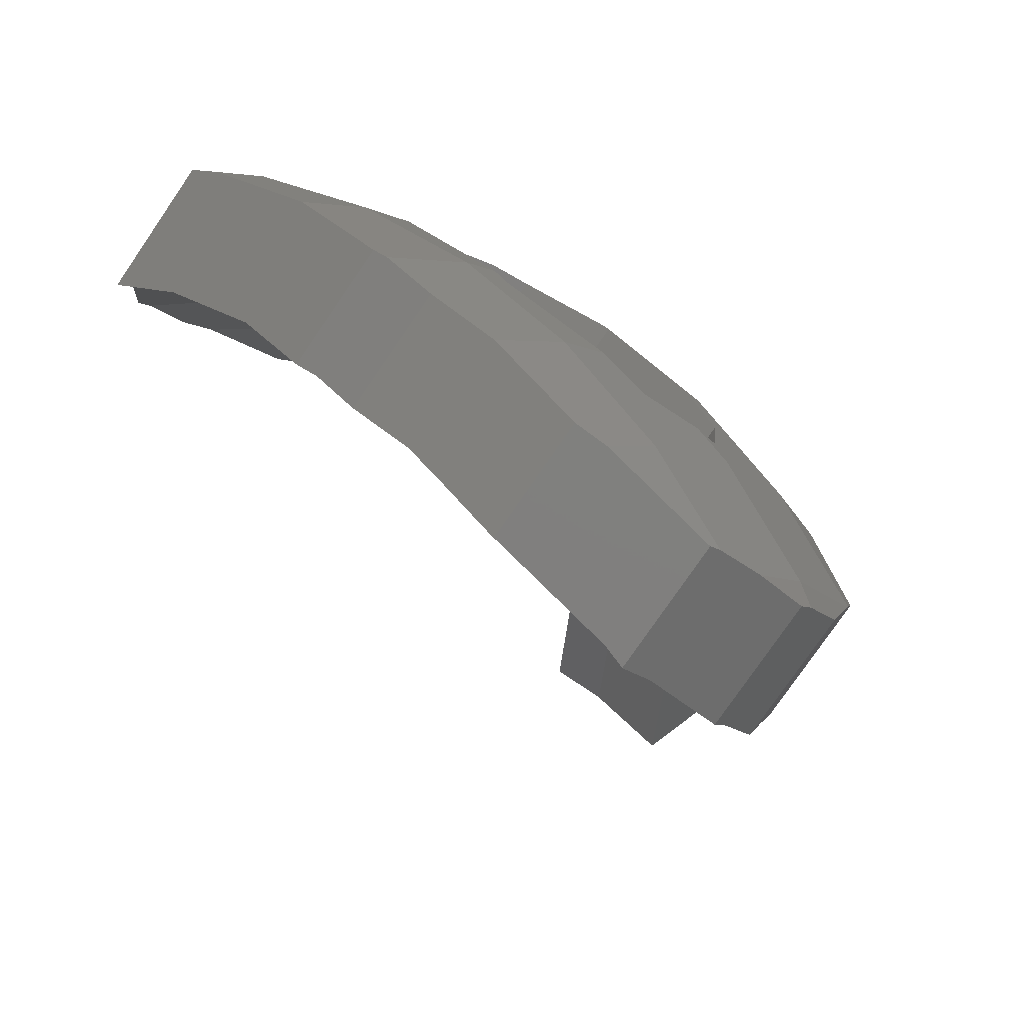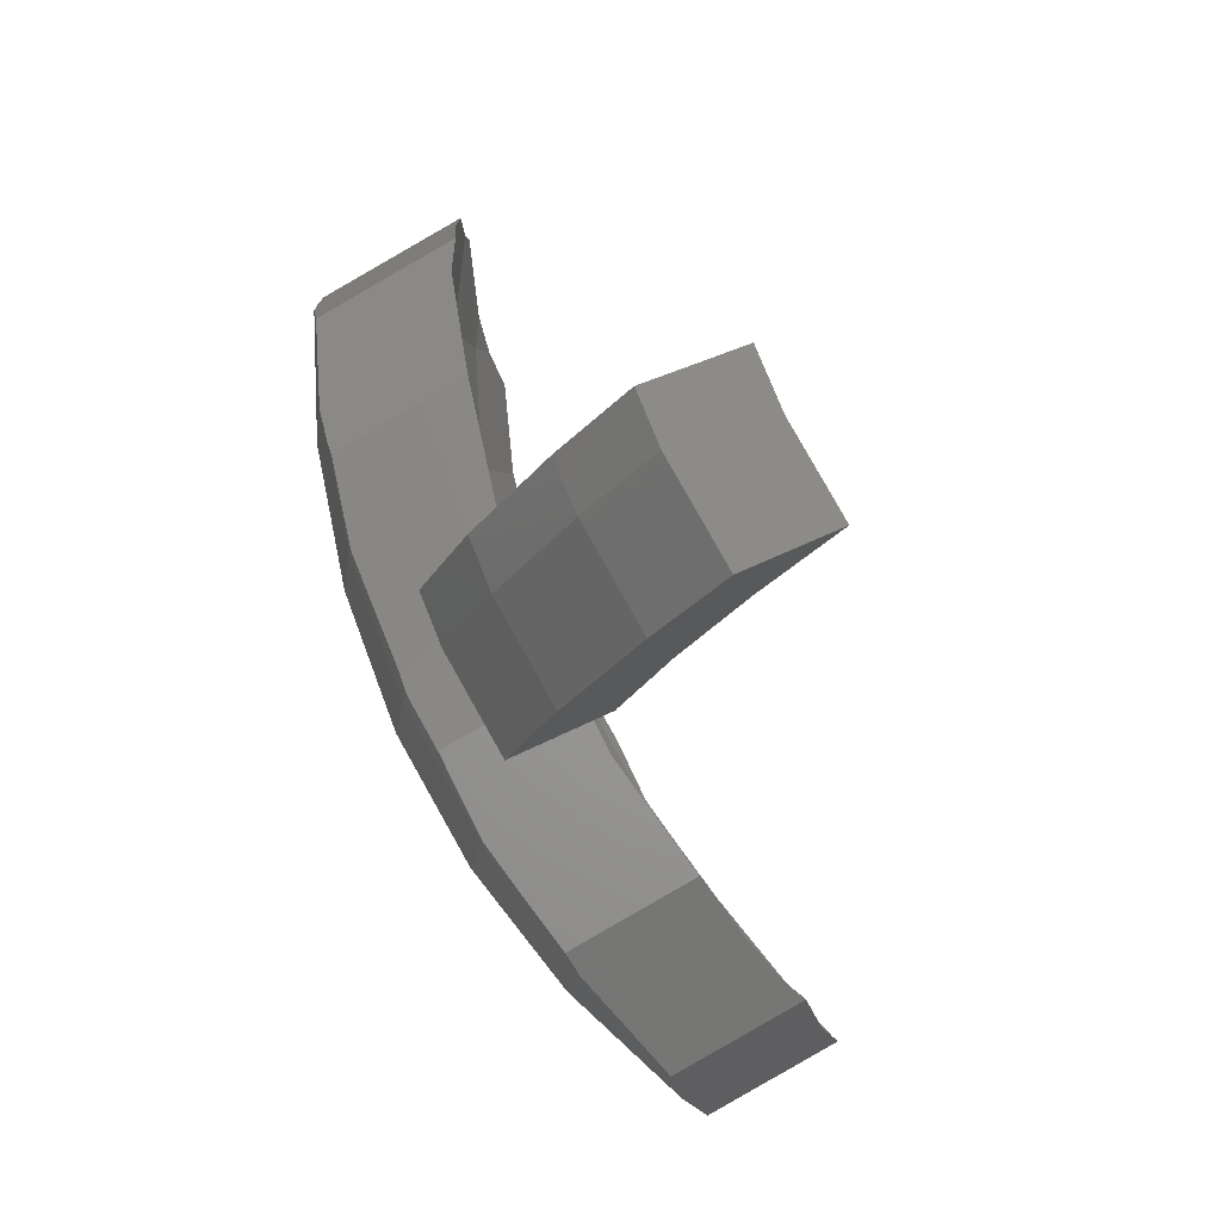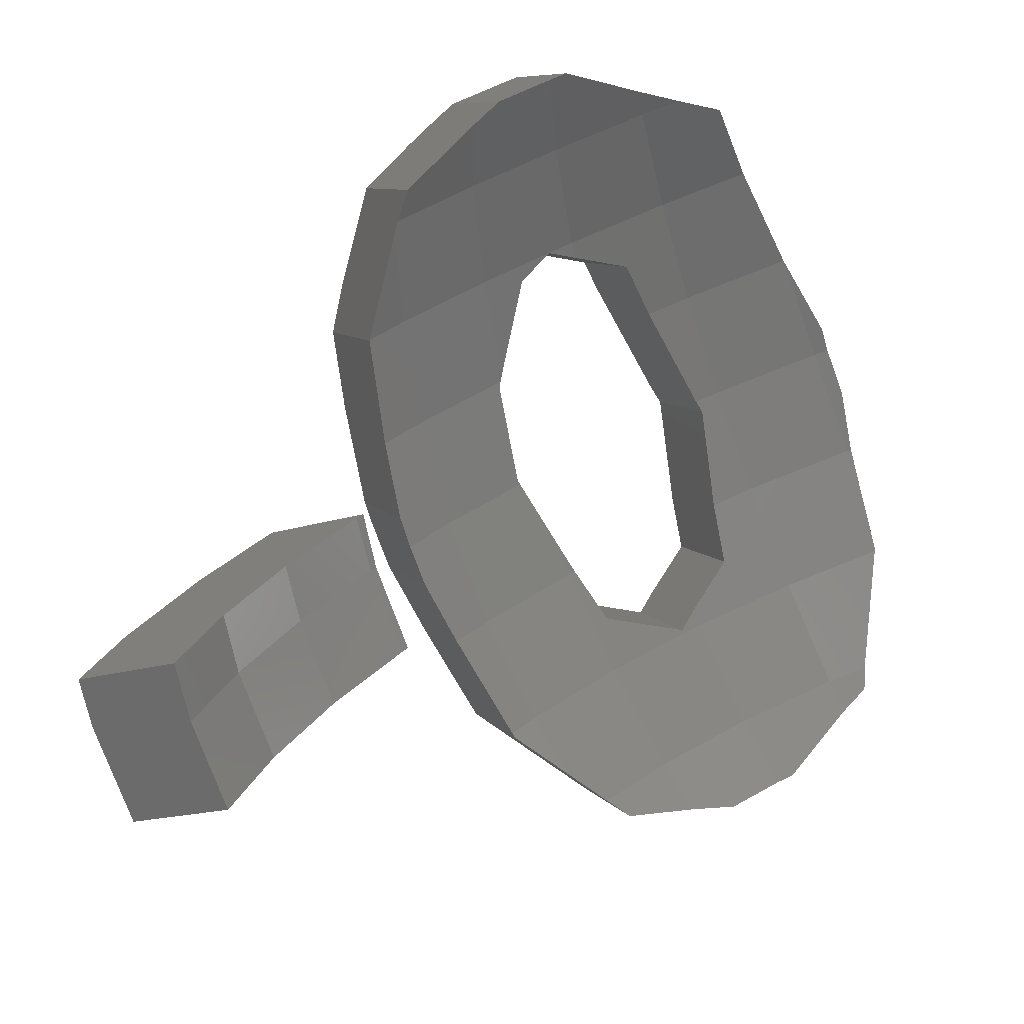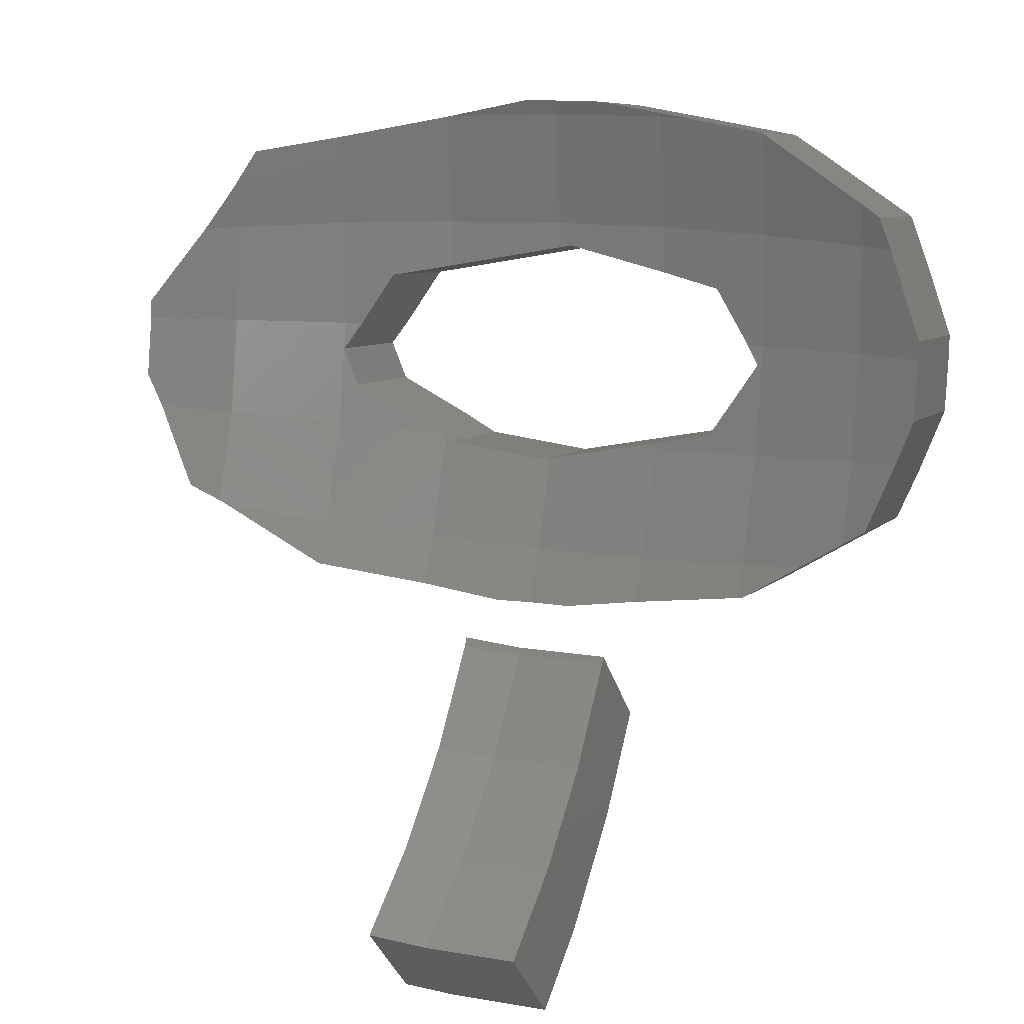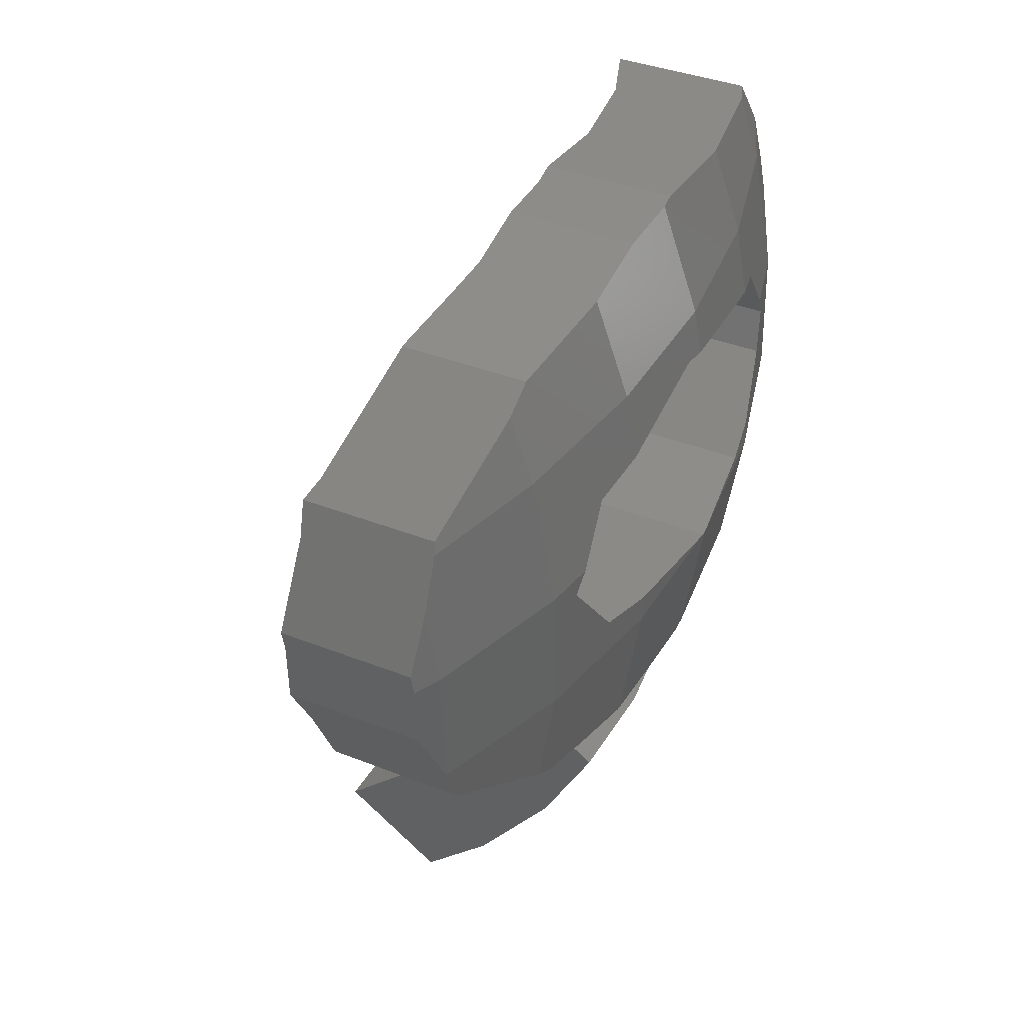
<metadata>
{"format":"stl","ext":"stl","renderer":"f3d","projection":"perspective","resolution":1024,"background":"white","views":[{"elev":21.3,"azim":-66.5,"up":"+Z"},{"elev":-16.6,"azim":123.1,"up":"+Y"},{"elev":-52.4,"azim":179.3,"up":"+Z"},{"elev":-55.0,"azim":-103.2,"up":"+Z"},{"elev":-39.0,"azim":-57.7,"up":"+Y"}]}
</metadata>
<code>
# stl→obj: 253 verts, 502 faces
v 2.238 -3.509 16.43
v 1.677 -3.91 14.98
v 1.837 -2.947 15.45
v 2.063 -4.558 15.92
v 1.954 -5.008 15.61
v 1.558 -4.401 14.65
v 1.548 -4.439 14.62
v -0.1833 -4.453 14.86
v 0.229 -5.017 15.89
v -0.1866 -4.433 14.87
v 0.272 -5.275 15.71
v -0.1631 -4.627 14.7
v -0.1579 -4.672 14.66
v 0.1148 -3.472 15.47
v 0.6625 -3.466 16.73
v 0.2441 -2.878 15.71
v 0.5079 -4.137 16.44
v 0.01495 -3.797 15.27
v 0.2672 -4.896 15.96
v 2.312 -5.415 15.21
v 1.907 -4.846 14.22
v 2.431 -5.547 15.04
v 2.026 -4.977 14.05
v 0.2769 -5.305 15.69
v 0.3506 -5.94 15.13
v -0.08095 -5.334 14.08
v 0.7799 -6.186 12.98
v 1.399 -6.856 14
v 1.229 -6.817 14.08
v 0.9494 -6.225 12.91
v 1.908 -6.937 13.69
v 1.459 -6.305 12.59
v 1.931 -6.257 12.49
v 2.553 -6.87 13.55
v 2.296 -6.19 12.36
v 2.638 -6.855 13.52
v 1.508 -6.3 12.58
v 2.606 -6.862 13.54
v 3.085 -6.756 13.34
v 2.637 -6.127 12.24
v 0.3839 -6.226 14.87
v -0.06828 -5.443 13.98
v -0.06049 -5.602 13.79
v 3.013 -5.898 12.36
v 3.445 -6.504 13.42
v 2.893 -5.982 12.34
v 0.4716 -6.293 14.81
v 0.834 -6.549 14.48
v 0.009102 -5.653 13.74
v 0.1796 -5.778 13.6
v 0.5458 -6.027 13.22
v 2.89 -4.681 13.89
v 2.82 -5.414 14.97
v 3.295 -5.251 14.88
v 2.64 -4.767 13.94
v 3.734 -5.367 12.5
v 4.142 -6.017 13.57
v 3.718 -6.313 13.48
v 4.177 -5.989 13.58
v 3.729 -5.371 12.49
v 3.335 -5.673 12.44
v 2.15 0.6641 15.95
v 2.473 -0.03578 17.12
v 2.611 0.01705 17.08
v 2.276 -0.1111 17.17
v 1.861 0.5534 16.04
v 1.815 0.536 16.05
v 1.616 0.007079 16.12
v 2.145 -0.4575 17.22
v 2.066 -0.6245 17.21
v 3.318 -0.9547 15.47
v 3.739 -1.546 16.5
v 3.167 -1.77 16.68
v 2.746 -1.179 15.66
v 4.02 -1.409 16.37
v 3.599 -0.8179 15.34
v 2.725 -1.228 15.66
v 2.478 -1.787 15.65
v 3.019 -2.105 16.68
v 2.283 -2.147 15.59
v 2.645 -2.797 16.57
v 1.908 -2.839 15.48
v 2.359 -3.324 16.49
v 1.504 -0.2916 16.15
v 0.9925 -1.363 16.13
v 1.789 -1.205 17.2
v 0.9877 -1.373 16.13
v 1.547 -1.711 17.19
v 0.9628 -1.416 16.12
v 1.355 -2.039 17.13
v 0.5114 -2.159 15.96
v 0.9359 -2.755 16.99
v 0.6658 -3.452 16.74
v 0.2472 -2.864 15.72
v 0.4334 -2.408 15.9
v 0.8853 -2.914 16.96
v 4.417 1.015 14.78
v 4.899 0.33 16
v 5.096 0.1823 15.87
v 5.542 -0.1308 15.49
v 4.15 1.222 14.93
v 4.644 0.5267 16.13
v 4.739 0.78 14.55
v 5.061 0.545 14.31
v 2.702 0.9101 15.74
v 2.937 0.1419 16.98
v 3.766 0.534 16.63
v 3.386 1.293 15.36
v 3.966 0.6457 16.52
v 2.539 0.8346 15.81
v 2.273 0.7111 15.92
v 3.471 1.341 15.31
v 4.024 0.6322 16.49
v 4.132 0.6074 16.45
v 3.637 1.302 15.24
v 4.234 0.5914 16.39
v 3.82 1.274 15.13
v 5.164 0.2015 14.28
v 5.17 0.1772 14.27
v 5.184 0.1222 14.25
v 5.586 -0.2987 15.44
v 5.185 0.1195 14.25
v 5.646 -0.5277 15.38
v 4.268 -1.6 16.18
v 4.307 -1.629 16.15
v 3.886 -1.038 15.12
v 5.285 -0.2842 14.11
v 5.755 -0.9446 15.26
v 5.456 -0.9741 13.87
v 5.804 -1.131 15.21
v 5.888 -1.506 15.04
v 5.911 -1.618 14.98
v 5.457 -0.9801 13.87
v 5.405 -1.387 13.8
v 5.859 -2.025 14.91
v 3.925 -1.225 15.06
v 4.322 -1.7 16.13
v 4.082 -1.963 14.8
v 4.464 -2.373 15.89
v 4.105 -2.084 14.75
v 4.525 -2.722 15.72
v 4.114 -2.146 14.71
v 3.879 -3.197 14.39
v 4.319 -3.725 15.4
v 3.906 -3.144 14.39
v 4.29 -3.773 15.39
v 3.42 -3.947 14.2
v 3.606 -4.846 15.08
v 3.256 -4.205 14.13
v 3.404 -5.108 14.95
v 5.589 -3.526 14.46
v 5.049 -3.239 13.32
v 5.151 -2.911 13.4
v 5.514 -3.764 14.41
v 4.892 -3.623 13.17
v 5.324 -4.23 14.22
v 4.548 -4.269 12.99
v 4.937 -4.958 14.02
v 4.142 -4.886 12.7
v 4.632 -5.42 13.8
v 3.939 -5.194 12.55
v 4.343 -5.85 13.59
v 3.905 -5.236 12.52
v 5.59 -3.521 14.47
v 5.152 -2.906 13.4
v 4.249 -5.929 13.58
v 5.378 -1.596 13.76
v 5.309 -2.133 13.67
v 5.813 -2.384 14.84
v 5.8 -2.483 14.83
v 5.78 -2.586 14.79
v 5.197 -2.686 13.48
v 4.107 -2.179 14.7
v 4.343 -3.626 15.44
v 4.33 -3.686 15.42
v 4.329 -3.692 15.42
v 5.932 -2.596 12.57
v 6.535 -3.239 13.54
v 6.721 -3.206 13.28
v 5.593 -2.655 13.06
v 5.525 -2.658 13.13
v 6.258 -2.538 12.11
v 7.208 -3.12 12.58
v 6.524 -2.434 11.58
v 7.591 -2.97 11.83
v 6.78 -2.333 11.08
v 7.815 -2.882 11.39
v 6.959 -2.192 10.56
v 7.972 -2.758 10.93
v 8.132 -2.631 10.46
v 7.132 -2.056 10.05
v 6.663 -3.443 9.535
v 8.019 -3.112 10.31
v 7.651 -4.012 9.94
v 6.997 -2.624 9.869
v 7.012 -2.563 9.889
v 5.393 -3.228 12.95
v 6.421 -3.719 13.39
v 6.464 -3.539 13.45
v 5.411 -3.151 12.97
v 5.059 -4.047 12.62
v 6.054 -4.619 13.02
v 6.314 -3.718 10.56
v 7.081 -4.36 11.36
v 5.912 -3.877 11.35
v 7.336 -4.26 10.86
v 5.112 -4.045 12.56
v 5.786 -3.926 11.6
v 6.724 -4.501 12.06
v 7.091 -3.601 12.43
v 5.38 -3.769 14.56
v 5.733 -2.486 14.9
v 3.257 -5.953 14.3
v 4.966 -1.07 15.9
v 1.523 -6.707 14.18
v 2.128 -5.775 14.99
v 0.9287 -5.499 15.52
v 4.703 -2.411 15.75
v 3.894 -0.9011 16.56
v 1.45 -4.417 16.18
v 4.118 0.453 16.48
v 7.704 -3.36 11.23
v 3.837 -4.883 14.94
v 4.894 -4.959 14.07
v 1.936 -3.226 16.67
v 2.755 -0.6385 17.05
v 2.375 -1.957 16.96
v 4.408 0.2564 14.9
v 3.554 0.3909 15.42
v 3.36 -0.7776 15.49
v 0.5742 -2.459 15.89
v 0.1548 -3.486 15.47
v 4.223 -4.28 13.34
v 3.7 -5.202 12.81
v 3.311 -4.214 14.09
v 2.81 -5.137 13.54
v 6.12 -3.107 11.93
v 5.446 -3.226 12.89
v 5.131 -0.9848 14.22
v 4.948 -2.145 14.06
v 4.286 -0.9234 14.92
v 2.049 -1.688 15.84
v 2.24 -5.934 12.87
v 4.643 -3.253 13.76
v 2.646 0.6001 15.82
v 2.377 -0.551 15.92
v 1.671 -2.784 15.59
v 1.252 -3.812 15.17
v 1.315 -5.789 13.44
v 1.836 -4.984 14.14
v 6.648 -2.9 10.89
v 0.8015 -4.745 14.59
v 0.3315 -5.562 13.87
f 1 2 3
f 4 2 1
f 5 2 4
f 2 5 6
f 6 5 7
f 8 9 10
f 11 8 12
f 11 12 13
f 8 11 9
f 14 15 16
f 17 14 18
f 14 17 15
f 19 18 10
f 18 19 17
f 19 10 9
f 20 7 5
f 7 20 21
f 22 21 20
f 21 22 23
f 13 24 11
f 25 13 26
f 13 25 24
f 27 28 29
f 28 27 30
f 28 30 31
f 31 30 32
f 33 34 31
f 35 34 33
f 36 34 35
f 37 31 32
f 33 31 37
f 34 36 38
f 36 35 39
f 39 35 40
f 41 26 42
f 41 42 43
f 26 41 25
f 39 44 45
f 39 46 44
f 46 39 40
f 43 47 41
f 47 43 48
f 48 43 49
f 48 49 50
f 48 50 29
f 51 29 50
f 29 51 27
f 52 53 54
f 53 55 22
f 22 55 23
f 53 52 55
f 56 57 58
f 56 58 45
f 57 56 59
f 45 60 56
f 45 61 60
f 61 45 44
f 62 63 64
f 63 62 65
f 65 66 67
f 65 62 66
f 68 65 67
f 68 69 65
f 69 68 70
f 71 72 73
f 71 73 74
f 72 71 75
f 75 71 76
f 73 77 74
f 73 78 77
f 79 78 73
f 79 80 78
f 81 80 79
f 81 82 80
f 83 82 81
f 82 83 3
f 3 83 1
f 84 70 68
f 85 70 84
f 70 85 86
f 87 86 85
f 88 87 89
f 87 88 86
f 89 90 88
f 91 90 89
f 90 91 92
f 16 93 94
f 93 16 15
f 95 92 91
f 96 95 94
f 95 96 92
f 96 94 93
f 97 98 99
f 97 99 100
f 98 97 101
f 98 101 102
f 100 103 97
f 103 100 104
f 105 106 107
f 108 107 109
f 110 106 105
f 64 111 62
f 106 111 64
f 111 106 110
f 107 108 105
f 108 109 112
f 112 113 114
f 115 114 116
f 117 116 102
f 112 114 115
f 113 112 109
f 116 117 115
f 117 102 101
f 100 118 104
f 100 119 118
f 100 120 119
f 121 120 100
f 120 121 122
f 122 121 123
f 76 124 75
f 76 125 124
f 125 76 126
f 123 127 122
f 127 123 128
f 128 129 127
f 130 129 128
f 131 129 130
f 132 129 131
f 129 132 133
f 132 134 133
f 134 132 135
f 136 125 126
f 136 137 125
f 138 137 136
f 139 138 140
f 141 140 142
f 138 139 137
f 140 141 139
f 143 144 145
f 143 146 144
f 147 146 143
f 148 147 149
f 148 149 52
f 147 148 146
f 52 150 148
f 150 52 54
f 151 152 153
f 154 152 151
f 152 154 155
f 155 154 156
f 156 157 155
f 158 157 156
f 157 158 159
f 160 159 158
f 159 160 161
f 162 161 160
f 161 162 163
f 164 153 165
f 153 164 151
f 163 166 59
f 166 163 162
f 163 59 56
f 135 167 134
f 135 168 167
f 169 168 135
f 170 168 169
f 171 168 170
f 171 172 168
f 164 172 171
f 172 164 165
f 173 141 142
f 145 141 173
f 145 174 141
f 144 174 145
f 174 144 175
f 175 144 176
f 177 178 179
f 178 180 181
f 182 179 183
f 178 177 180
f 179 182 177
f 184 183 185
f 183 184 182
f 186 185 187
f 185 186 184
f 188 187 189
f 187 188 186
f 190 188 189
f 188 190 191
f 192 193 194
f 193 195 190
f 190 196 191
f 190 195 196
f 193 192 195
f 197 198 199
f 200 199 178
f 200 178 181
f 199 200 197
f 198 197 201
f 198 201 202
f 203 204 205
f 204 203 206
f 203 194 206
f 194 203 192
f 207 202 201
f 208 202 207
f 202 208 209
f 205 209 208
f 209 205 204
f 202 210 198
f 210 202 209
f 175 211 212
f 211 175 176
f 36 213 38
f 213 36 58
f 213 58 57
f 214 128 123
f 128 214 130
f 214 123 121
f 34 213 215
f 213 34 38
f 213 216 215
f 99 121 100
f 121 99 214
f 48 217 47
f 217 48 215
f 214 137 218
f 214 125 137
f 214 124 125
f 124 214 219
f 36 45 58
f 45 36 39
f 216 220 217
f 98 214 99
f 214 98 221
f 187 185 222
f 54 223 150
f 54 213 223
f 53 213 54
f 213 53 216
f 223 160 224
f 166 160 223
f 160 166 162
f 57 223 213
f 223 59 166
f 223 57 59
f 131 135 132
f 212 135 131
f 135 212 169
f 92 225 90
f 225 92 96
f 65 226 63
f 226 65 69
f 90 227 88
f 227 90 225
f 93 225 96
f 15 225 93
f 225 15 220
f 220 15 17
f 29 215 48
f 215 29 28
f 198 179 199
f 210 179 198
f 179 210 183
f 189 193 190
f 193 189 222
f 226 227 219
f 220 17 19
f 225 1 83
f 220 1 225
f 1 220 4
f 144 211 176
f 146 211 144
f 211 146 224
f 224 146 223
f 31 215 28
f 215 31 34
f 211 156 154
f 224 156 211
f 156 224 158
f 211 171 212
f 171 211 164
f 164 211 151
f 151 211 154
f 210 185 183
f 185 210 222
f 206 193 222
f 193 206 194
f 221 226 219
f 221 102 116
f 102 221 98
f 227 81 79
f 81 227 225
f 70 226 69
f 226 70 86
f 81 225 83
f 146 148 223
f 216 217 215
f 179 178 199
f 189 187 222
f 224 160 158
f 204 222 210
f 222 204 206
f 204 210 209
f 174 212 218
f 212 174 175
f 214 131 130
f 131 214 212
f 22 216 53
f 216 22 20
f 148 150 223
f 219 73 72
f 73 227 79
f 227 73 219
f 86 227 226
f 227 86 88
f 169 212 170
f 170 212 171
f 109 221 113
f 221 109 107
f 212 214 218
f 221 219 214
f 219 75 124
f 75 219 72
f 218 137 139
f 218 139 141
f 218 141 174
f 19 217 220
f 217 11 24
f 217 19 11
f 11 19 9
f 25 47 217
f 47 25 41
f 25 217 24
f 4 220 5
f 5 216 20
f 216 5 220
f 64 226 106
f 226 64 63
f 106 221 107
f 221 106 226
f 114 113 221
f 114 221 116
f 228 101 97
f 101 228 117
f 229 228 230
f 231 94 95
f 231 16 94
f 232 16 231
f 16 232 14
f 159 233 157
f 233 159 234
f 235 52 149
f 236 52 235
f 52 236 55
f 207 237 208
f 237 207 238
f 239 240 241
f 228 104 118
f 104 228 103
f 242 89 87
f 89 242 231
f 233 234 236
f 191 196 188
f 239 122 127
f 239 127 129
f 122 239 120
f 44 234 61
f 234 44 243
f 243 44 46
f 155 244 152
f 233 155 157
f 155 233 244
f 201 238 207
f 238 201 197
f 238 197 200
f 244 172 165
f 244 165 153
f 244 153 152
f 172 244 240
f 228 241 230
f 245 230 246
f 126 241 136
f 76 241 126
f 76 230 241
f 230 76 71
f 242 85 246
f 85 242 87
f 3 247 82
f 248 3 2
f 3 248 247
f 249 32 30
f 32 249 37
f 236 243 250
f 236 23 55
f 23 250 21
f 250 23 236
f 236 234 243
f 234 60 61
f 233 143 244
f 233 147 143
f 147 233 235
f 177 238 180
f 203 195 192
f 195 203 251
f 251 188 196
f 251 196 195
f 188 251 186
f 205 251 203
f 251 205 237
f 237 205 208
f 241 120 239
f 120 241 119
f 237 177 182
f 177 237 238
f 68 66 246
f 66 68 67
f 68 246 84
f 180 200 181
f 200 180 238
f 168 172 240
f 105 245 110
f 231 91 89
f 91 231 95
f 243 37 249
f 37 243 33
f 12 252 253
f 252 12 8
f 26 253 42
f 13 253 26
f 253 13 12
f 40 243 46
f 243 40 35
f 235 233 236
f 147 235 149
f 251 184 186
f 184 251 237
f 119 228 118
f 228 119 241
f 241 138 136
f 84 246 85
f 242 77 78
f 77 242 246
f 6 248 2
f 248 6 252
f 252 18 232
f 10 252 8
f 252 10 18
f 232 18 14
f 51 253 249
f 253 51 50
f 243 35 33
f 243 249 250
f 250 249 253
f 249 27 51
f 27 249 30
f 244 145 173
f 145 244 143
f 242 247 231
f 159 161 234
f 163 234 161
f 56 234 163
f 234 56 60
f 138 240 140
f 240 138 241
f 240 173 142
f 173 240 244
f 240 142 140
f 184 237 182
f 110 245 111
f 74 230 71
f 74 246 230
f 246 74 77
f 62 245 246
f 245 62 111
f 62 246 66
f 247 80 82
f 80 247 242
f 78 80 242
f 250 253 252
f 250 7 21
f 7 250 252
f 6 7 252
f 248 252 232
f 248 231 247
f 231 248 232
f 108 115 229
f 115 108 112
f 108 229 245
f 229 117 228
f 117 229 115
f 49 42 253
f 42 49 43
f 253 50 49
f 133 239 129
f 134 239 133
f 167 239 134
f 239 167 240
f 167 168 240
f 229 230 245
f 103 228 97
f 105 108 245

</code>
